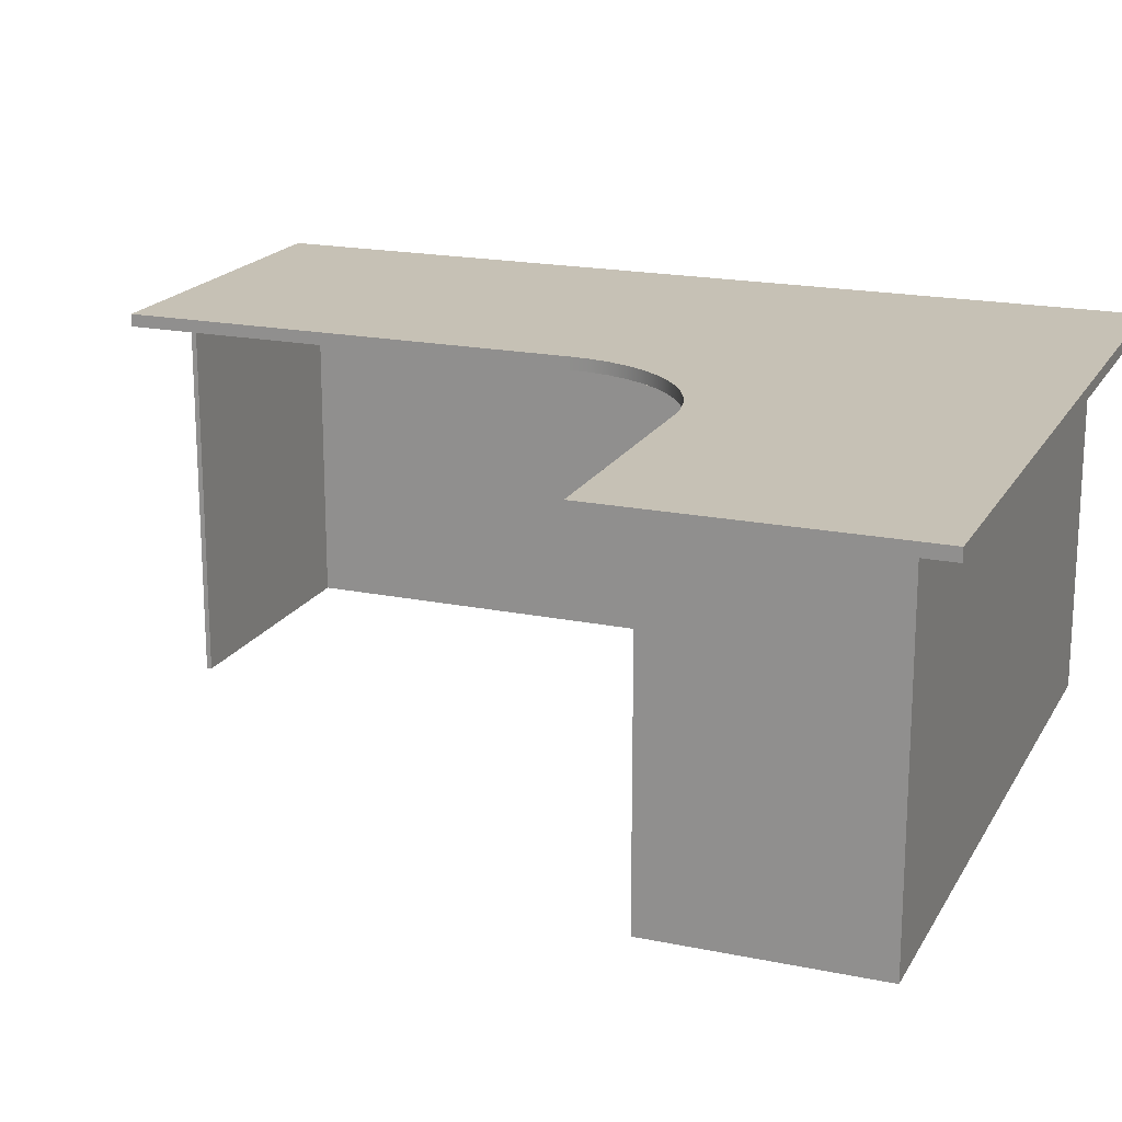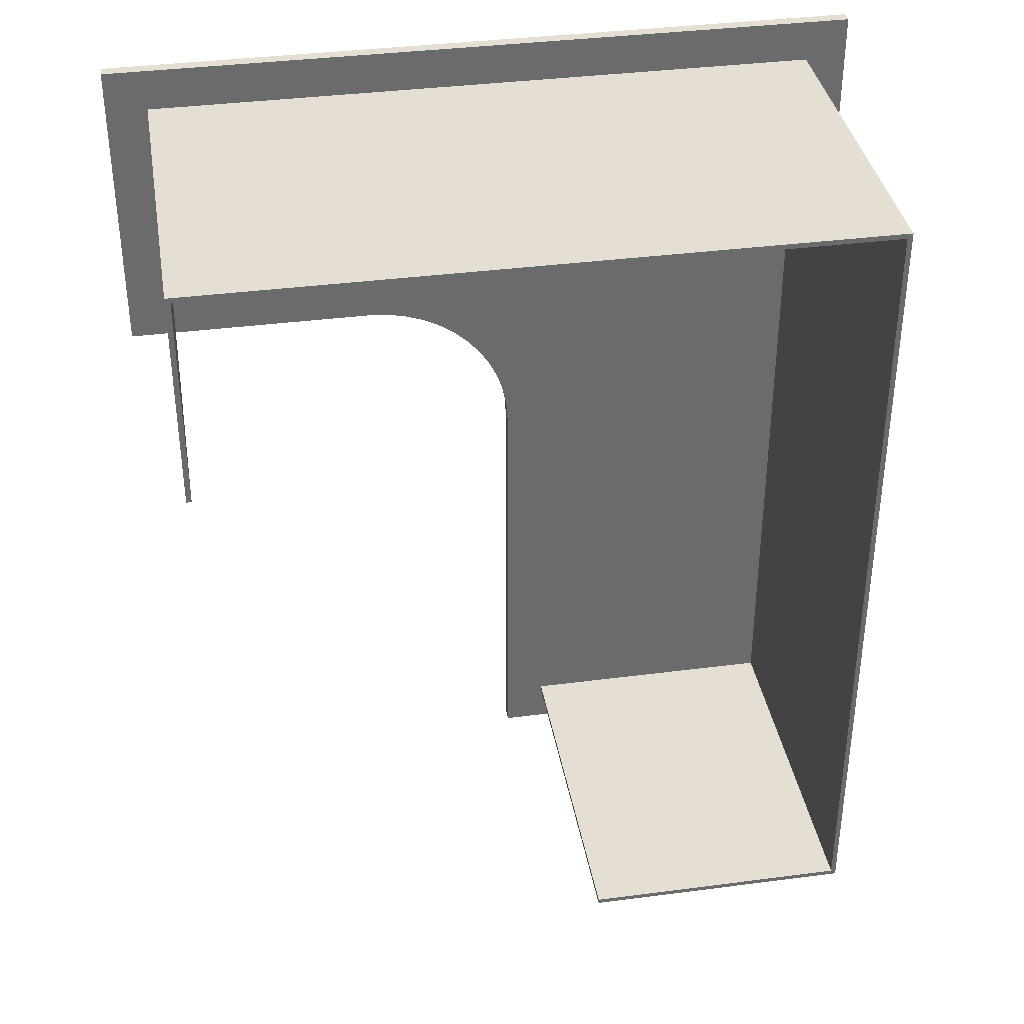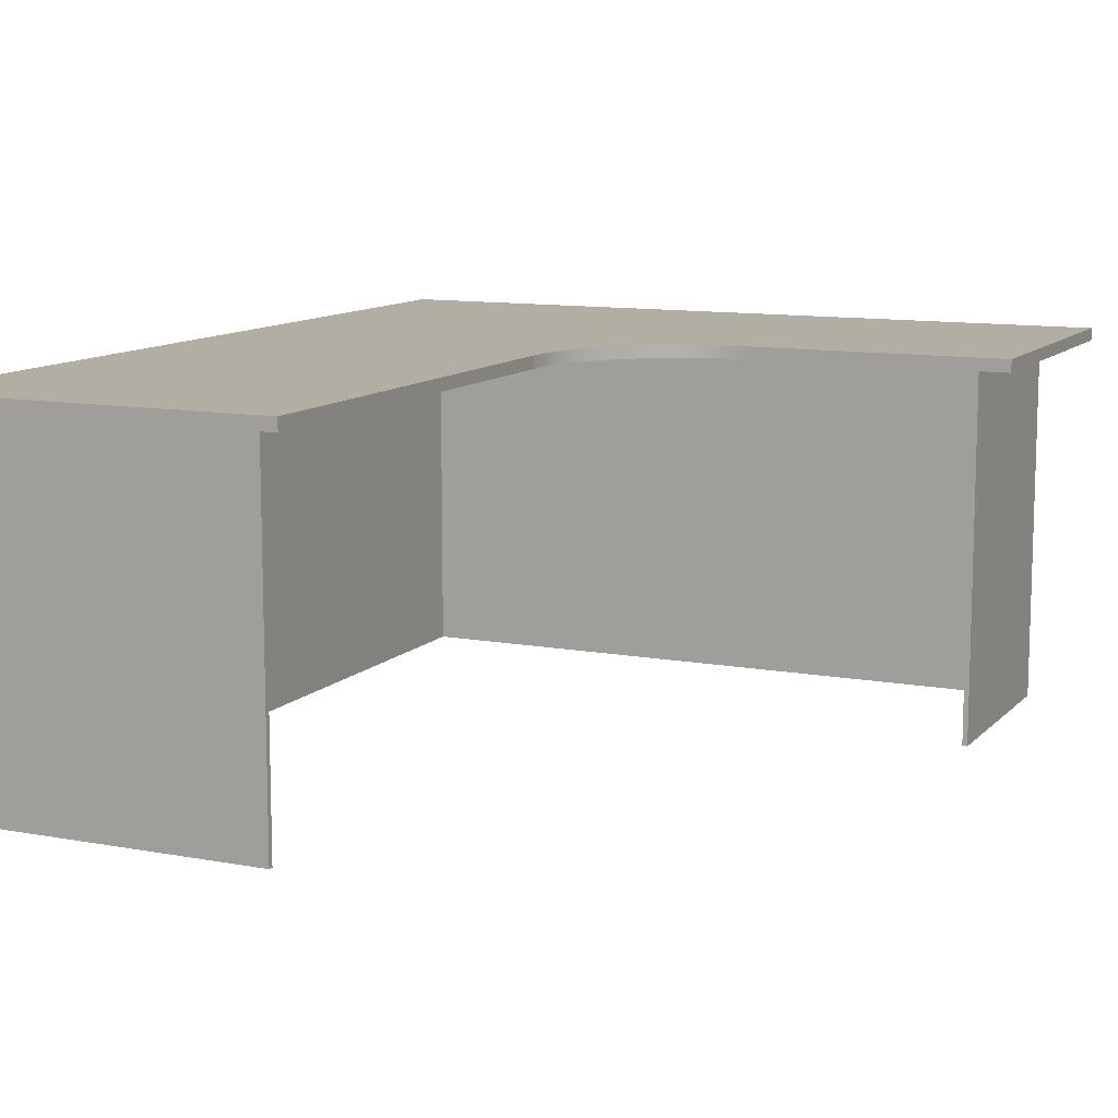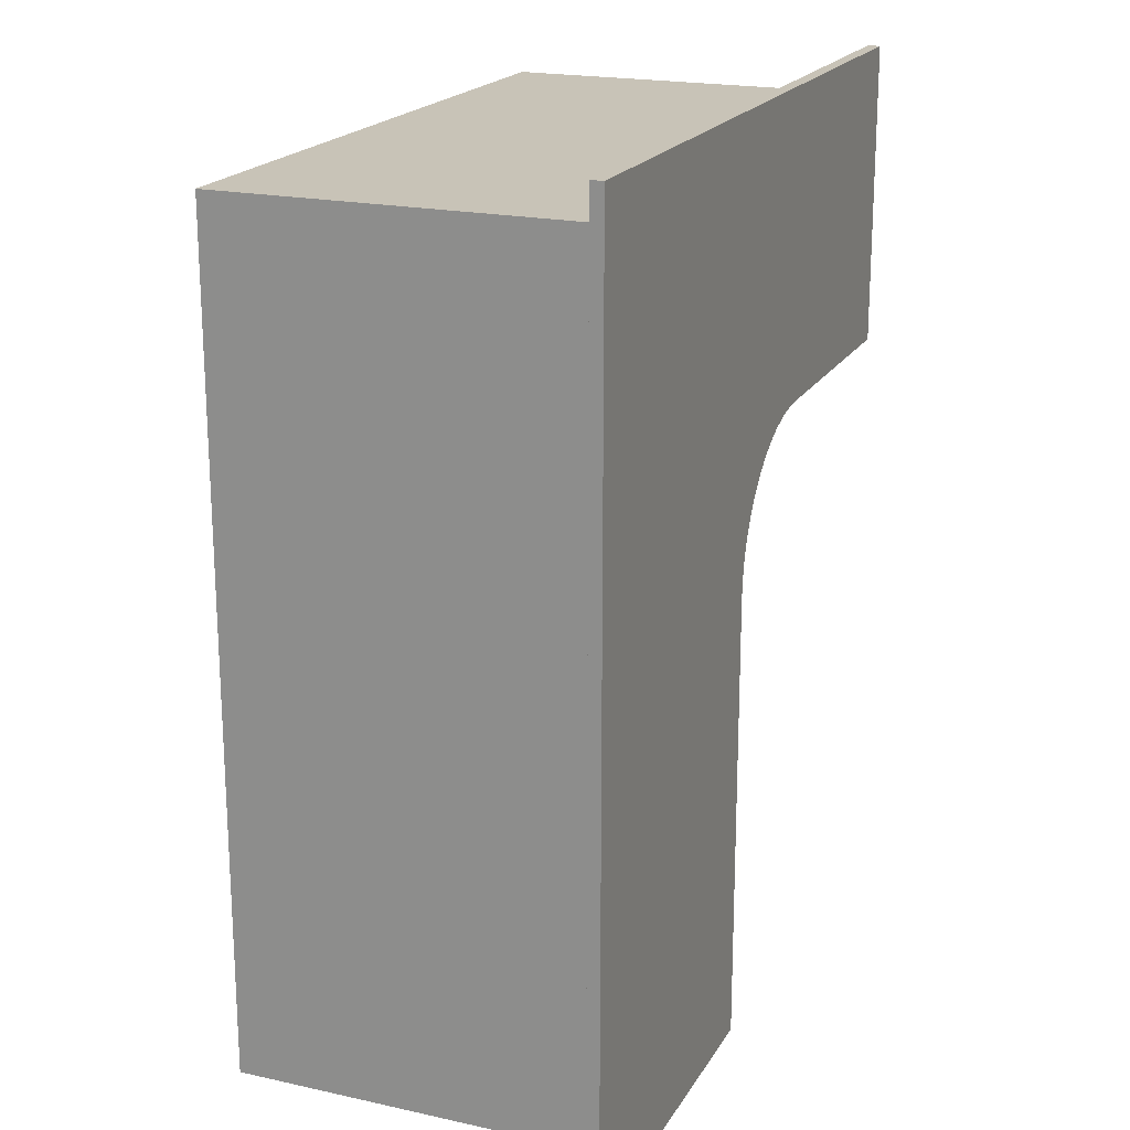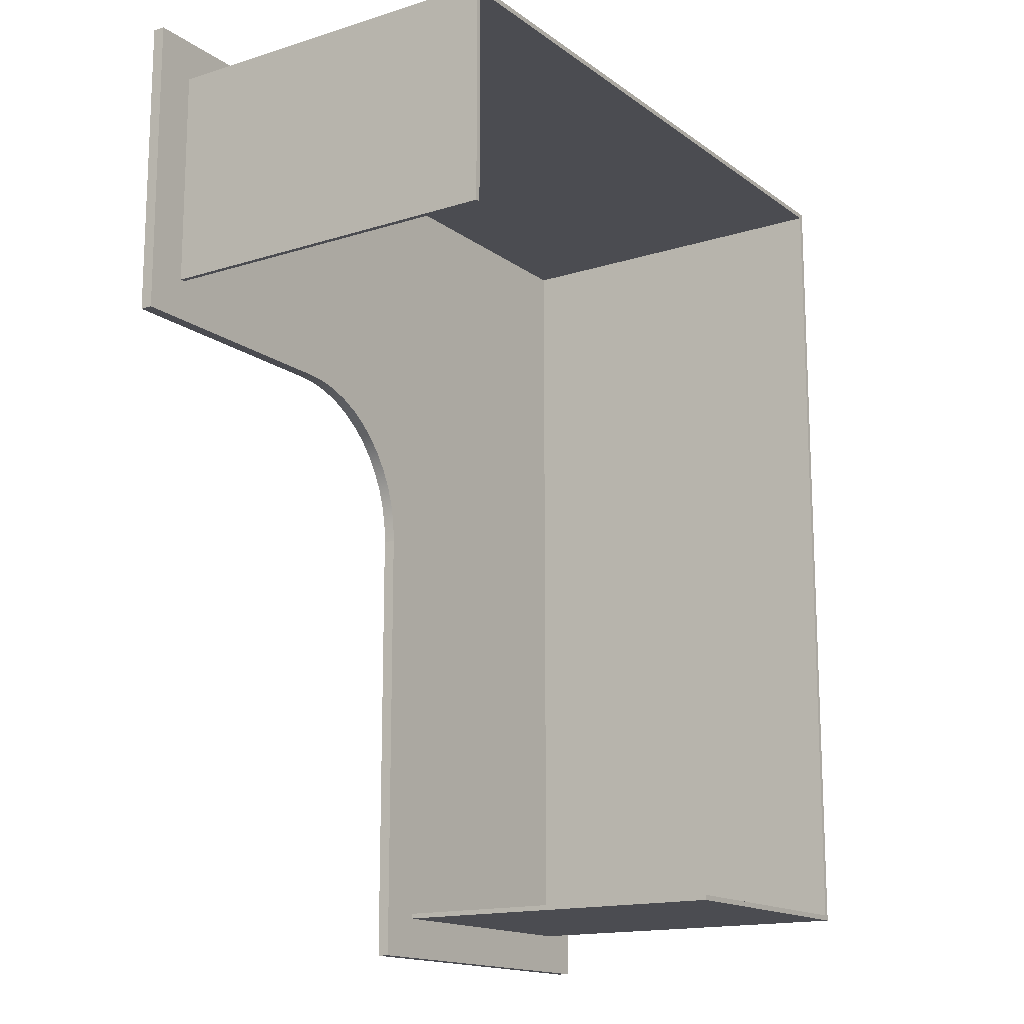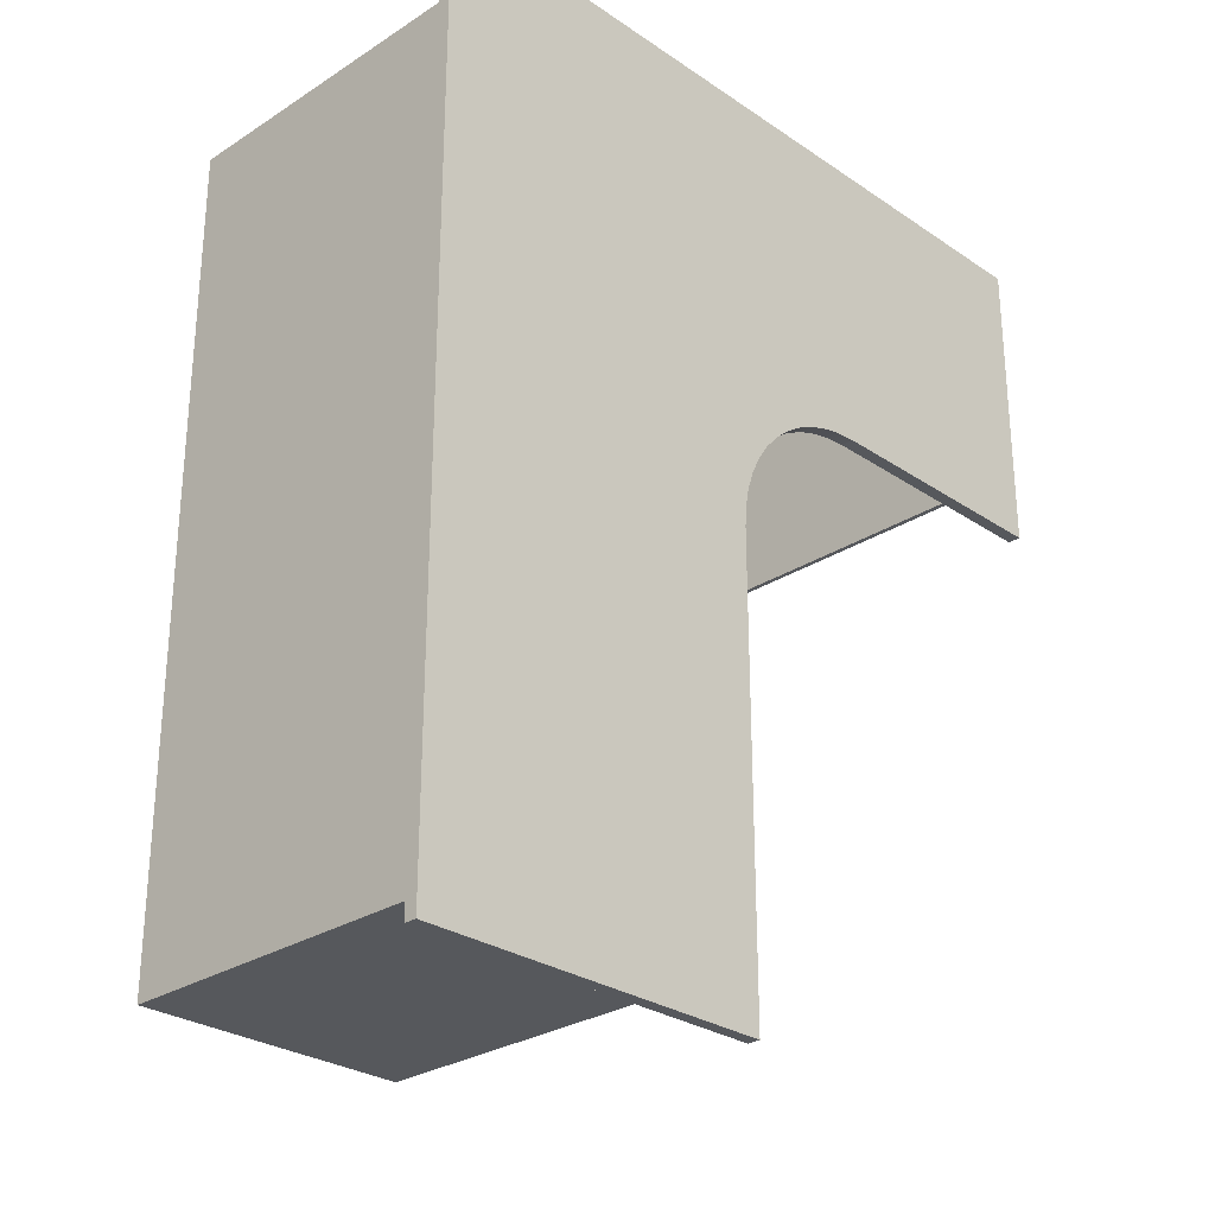
<metadata>
{"format":"obj","ext":"obj","renderer":"f3d","projection":"perspective","resolution":1024,"background":"white","views":[{"elev":18.8,"azim":-68.6,"up":"+Y"},{"elev":37.0,"azim":-9.6,"up":"+Z"},{"elev":10.9,"azim":-155.2,"up":"+Y"},{"elev":19.8,"azim":112.3,"up":"+Z"},{"elev":-15.4,"azim":-56.1,"up":"+Z"},{"elev":-28.0,"azim":134.3,"up":"+Z"}]}
</metadata>
<code>
v 0.02311 0.0489 -0.01954
v 0.02622 0.05885 -0.03518
v 0.02622 0.0489 -0.03518
v 0.02311 0.05885 -0.01954
v 0.02726 0.05885 -0.0511
v 0.2754 0.0489 -0.3792
v 0.01799 0.0489 -0.004433
v 0.3129 0.05885 0.3155
v 0.02726 0.0489 -0.0511
v 0.06069 0.0489 -0.3792
v 0.01799 0.05885 -0.004433
v 0.02726 0.05885 -0.4166
v 0.06069 0.0489 -0.3832
v 0.01094 0.0489 0.009873
v 0.01094 0.05885 0.009873
v 0.02726 0.0489 -0.4166
v 0.3129 0.05885 -0.4166
v 0.002079 0.0489 0.02314
v 0.002079 0.05885 0.02314
v 0.3129 0.0489 -0.4166
v 0.2795 0.0489 -0.3832
v 0.2754 0.0489 0.278
v -0.008432 0.05885 0.03514
v 0.3129 0.0489 0.3155
v -0.008432 0.0489 0.03514
v -0.2978 0.05885 0.3155
v 0.2795 0.0489 0.2821
v -0.2978 0.0489 0.3155
v -0.2603 0.0489 0.278
v -0.02042 0.05885 0.04566
v -0.02042 0.0489 0.04566
v -0.03367 0.05885 0.05453
v -0.2978 0.05885 0.07092
v -0.2644 0.0489 0.2821
v -0.03367 0.0489 0.05453
v -0.04797 0.05885 0.0616
v -0.2978 0.0489 0.07092
v -0.09463 0.05885 0.07092
v -0.2644 0.0489 0.1043
v -0.04797 0.0489 0.0616
v -0.06308 0.05885 0.06673
v -0.09463 0.0489 0.07092
v -0.07871 0.05885 0.06986
v -0.06308 0.0489 0.06673
v -0.2603 0.0489 0.1043
v -0.07871 0.0489 0.06986
v 0.06069 -0.2428 -0.3792
v 0.2754 -0.2428 -0.3792
v 0.06069 -0.2428 -0.3832
v 0.2754 -0.2428 0.278
v 0.2795 -0.2428 -0.3832
v 0.2795 -0.2428 0.2821
v -0.2603 -0.2428 0.278
v -0.2644 -0.2428 0.2821
v -0.2603 -0.2428 0.1043
v -0.2644 -0.2428 0.1043
g mesh1_mesh1-geometry
f 1 2 3
f 2 1 4
f 5 3 2
f 6 1 3
f 7 4 1
f 8 2 4
f 3 5 9
f 8 5 2
f 6 7 1
f 6 3 10
f 4 7 11
f 8 4 11
f 12 9 5
f 13 3 9
f 8 12 5
f 6 14 7
f 10 3 13
f 14 11 7
f 8 11 15
f 9 12 16
f 16 13 9
f 12 8 17
f 6 18 14
f 11 14 15
f 8 15 19
f 12 20 16
f 16 21 13
f 8 20 17
f 20 12 17
f 22 18 6
f 18 15 14
f 15 18 19
f 8 19 23
f 20 21 16
f 20 8 24
f 18 22 25
f 25 19 18
f 19 25 23
f 8 23 26
f 21 20 27
f 8 28 24
f 24 27 20
f 25 22 29
f 25 30 23
f 26 23 30
f 28 8 26
f 27 24 28
f 25 29 31
f 30 25 31
f 26 30 32
f 33 28 26
f 27 28 34
f 31 29 35
f 31 32 30
f 26 32 36
f 28 33 37
f 26 38 33
f 34 28 39
f 35 29 40
f 32 31 35
f 35 36 32
f 26 36 41
f 33 42 37
f 37 39 28
f 26 43 38
f 42 33 38
f 40 29 44
f 36 35 40
f 42 29 45
f 40 41 36
f 26 41 43
f 42 45 37
f 37 45 39
f 46 38 43
f 38 46 42
f 44 29 46
f 41 40 44
f 46 29 42
f 44 43 41
f 43 44 46
g mesh1_mesh1-geometry
f 3 2 1
f 4 1 2
f 2 3 5
f 3 1 6
f 1 4 7
f 4 2 8
f 9 5 3
f 2 5 8
f 1 7 6
f 10 3 6
f 11 7 4
f 11 4 8
f 5 9 12
f 9 3 13
f 5 12 8
f 7 14 6
f 13 3 10
f 10 6 47
f 7 11 14
f 15 11 8
f 16 12 9
f 9 13 16
f 17 8 12
f 14 18 6
f 10 47 13
f 48 47 6
f 15 14 11
f 19 15 8
f 16 20 12
f 13 21 16
f 17 20 8
f 17 12 20
f 6 18 22
f 14 15 18
f 49 13 47
f 47 48 49
f 48 6 50
f 19 18 15
f 23 19 8
f 16 21 20
f 21 13 51
f 24 8 20
f 25 22 18
f 22 50 6
f 49 51 13
f 49 48 51
f 50 51 48
f 18 19 25
f 23 25 19
f 26 23 8
f 27 20 21
f 21 51 27
f 24 28 8
f 20 27 24
f 29 22 25
f 22 29 50
f 51 50 52
f 23 30 25
f 30 23 26
f 26 8 28
f 52 27 51
f 28 24 27
f 31 29 25
f 53 50 29
f 54 52 50
f 31 25 30
f 32 30 26
f 26 28 33
f 52 54 27
f 34 28 27
f 35 29 31
f 53 54 50
f 53 29 55
f 30 32 31
f 36 32 26
f 37 33 28
f 33 38 26
f 34 27 54
f 39 28 34
f 40 29 35
f 35 31 32
f 55 54 53
f 45 55 29
f 32 36 35
f 41 36 26
f 37 42 33
f 28 39 37
f 38 43 26
f 38 33 42
f 34 54 39
f 44 29 40
f 40 35 36
f 56 54 55
f 45 39 55
f 45 29 42
f 36 41 40
f 43 41 26
f 37 45 42
f 39 45 37
f 43 38 46
f 42 46 38
f 56 39 54
f 46 29 44
f 44 40 41
f 56 55 39
f 42 29 46
f 41 43 44
f 46 44 43
g mesh1_mesh1-geometry
f 47 6 10
f 13 47 10
f 6 47 48
f 47 13 49
f 49 48 47
f 50 6 48
f 51 13 21
f 6 50 22
f 13 51 49
f 51 48 49
f 48 51 50
f 27 51 21
f 50 29 22
f 52 50 51
f 51 27 52
f 29 50 53
f 50 52 54
f 27 54 52
f 50 54 53
f 55 29 53
f 54 27 34
f 53 54 55
f 29 55 45
f 39 54 34
f 55 54 56
f 55 39 45
f 54 39 56
f 39 55 56

</code>
